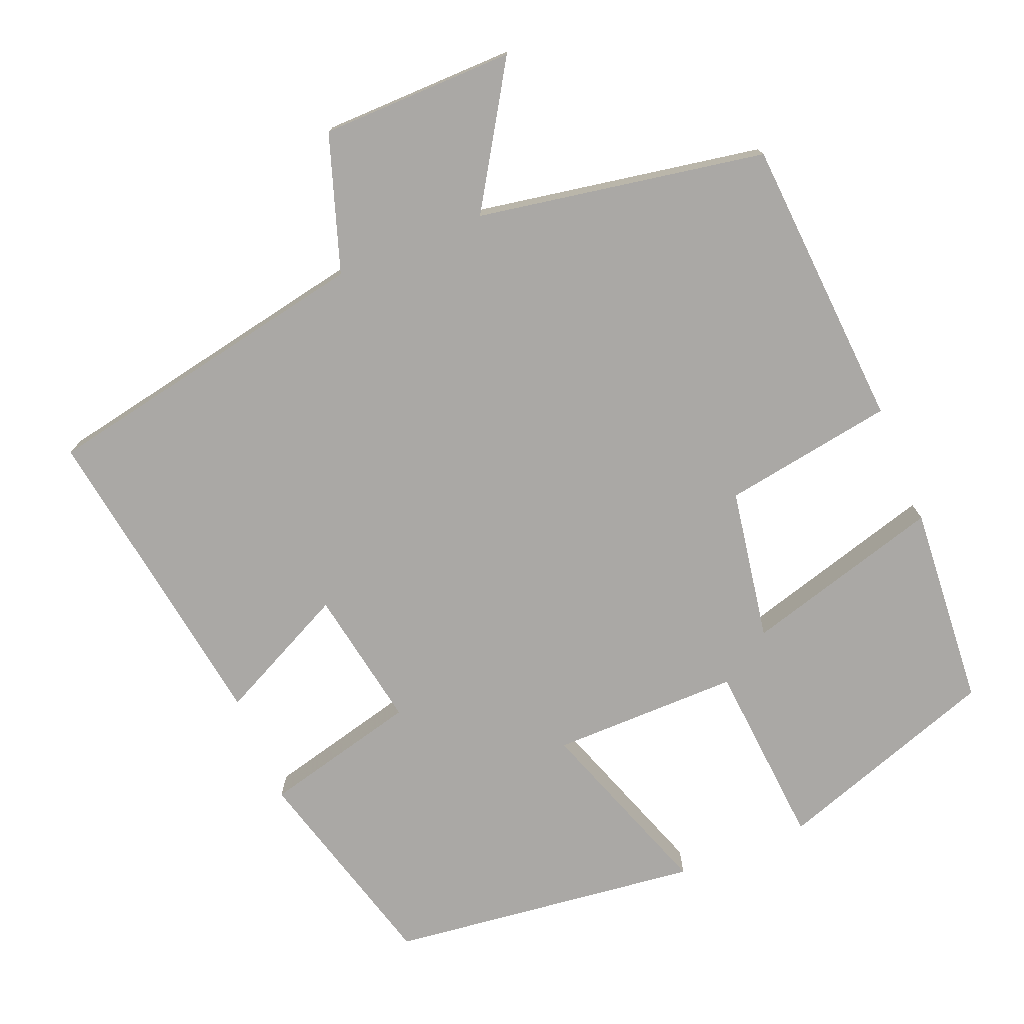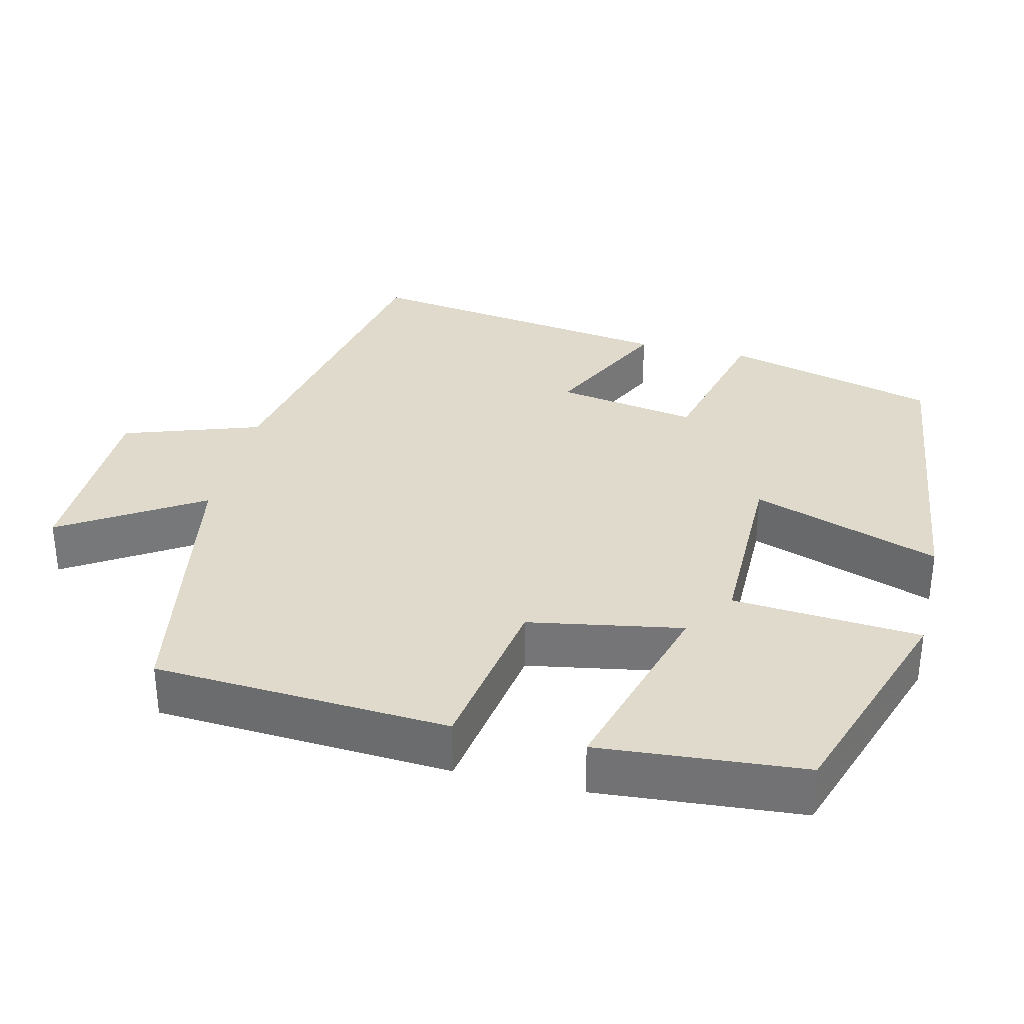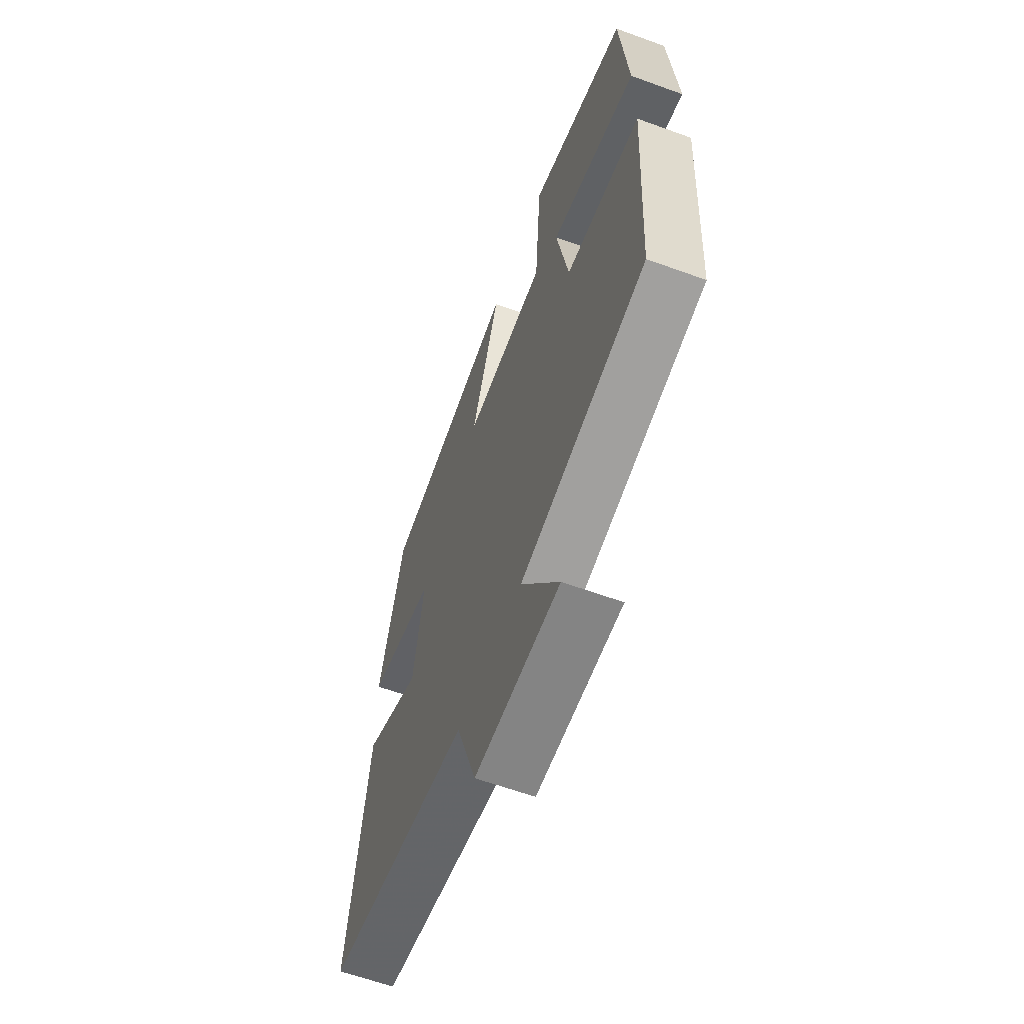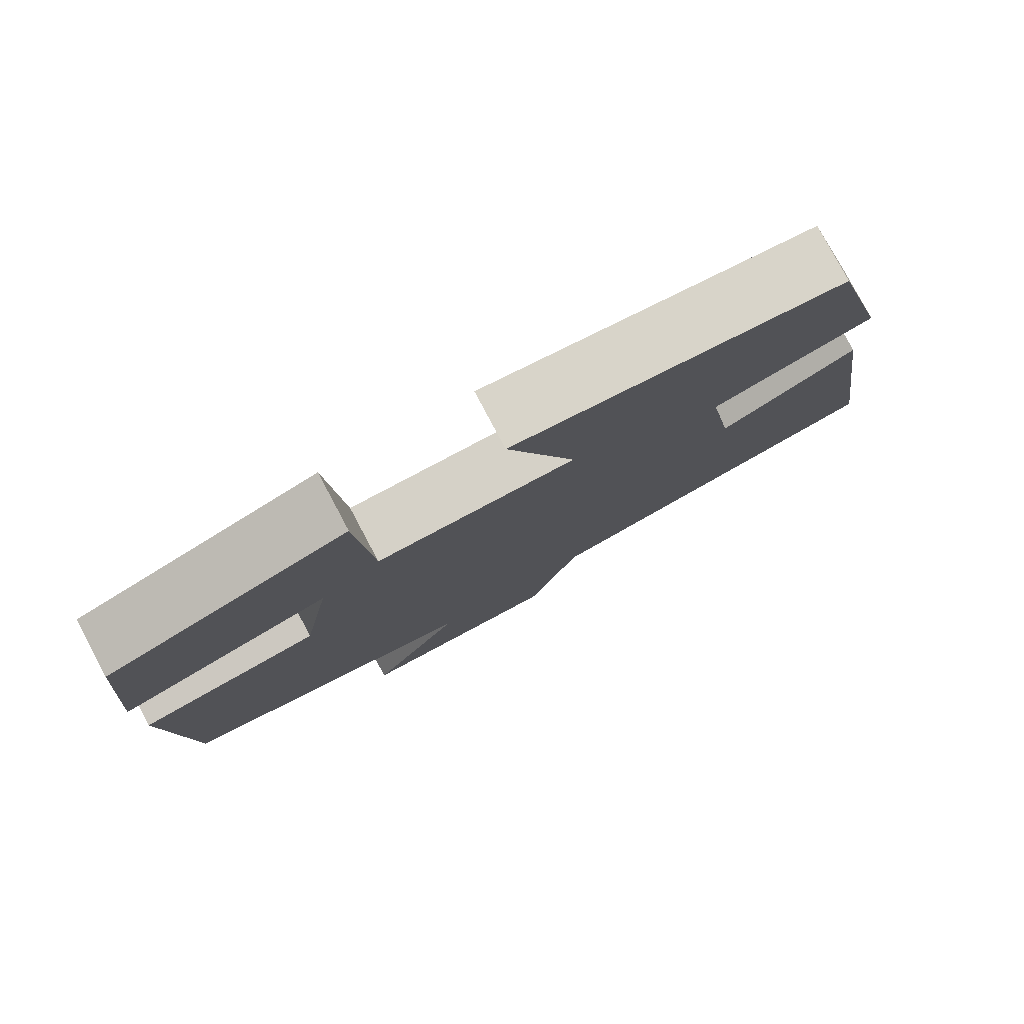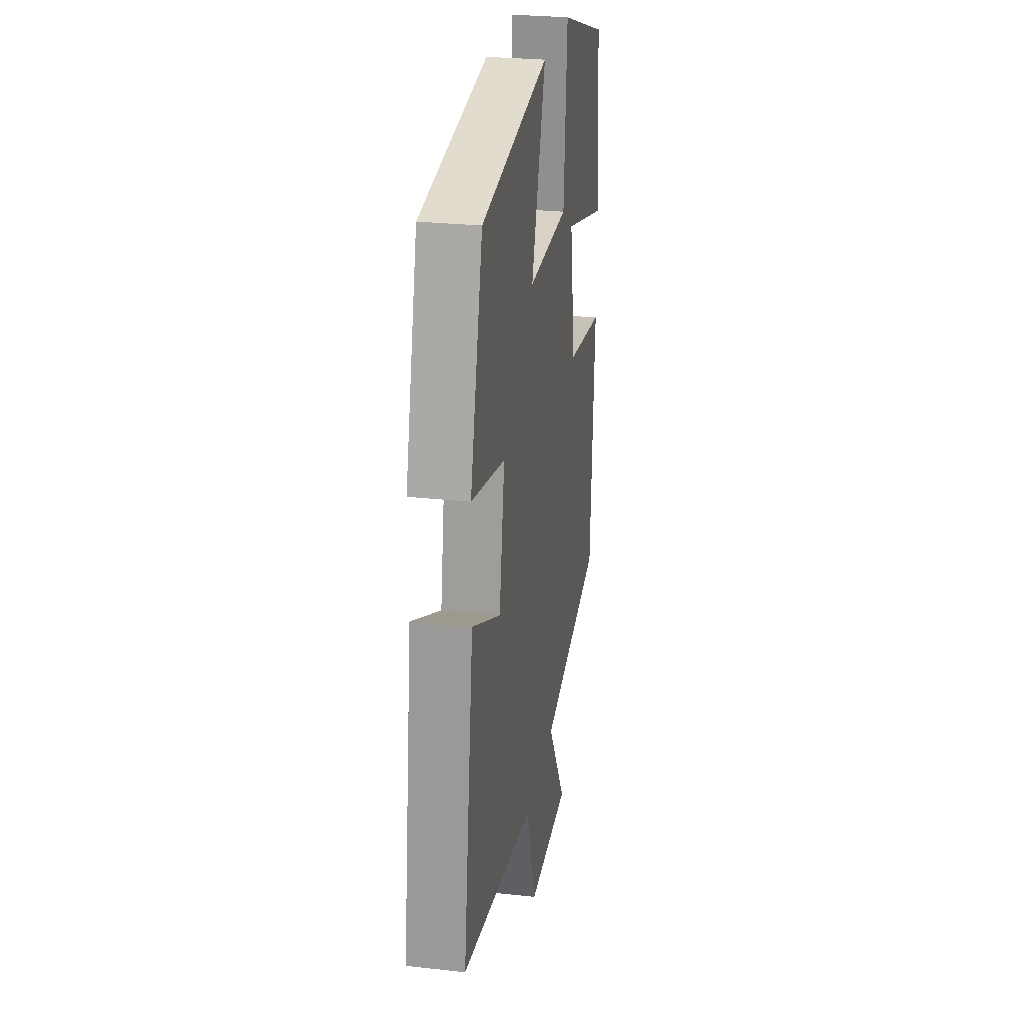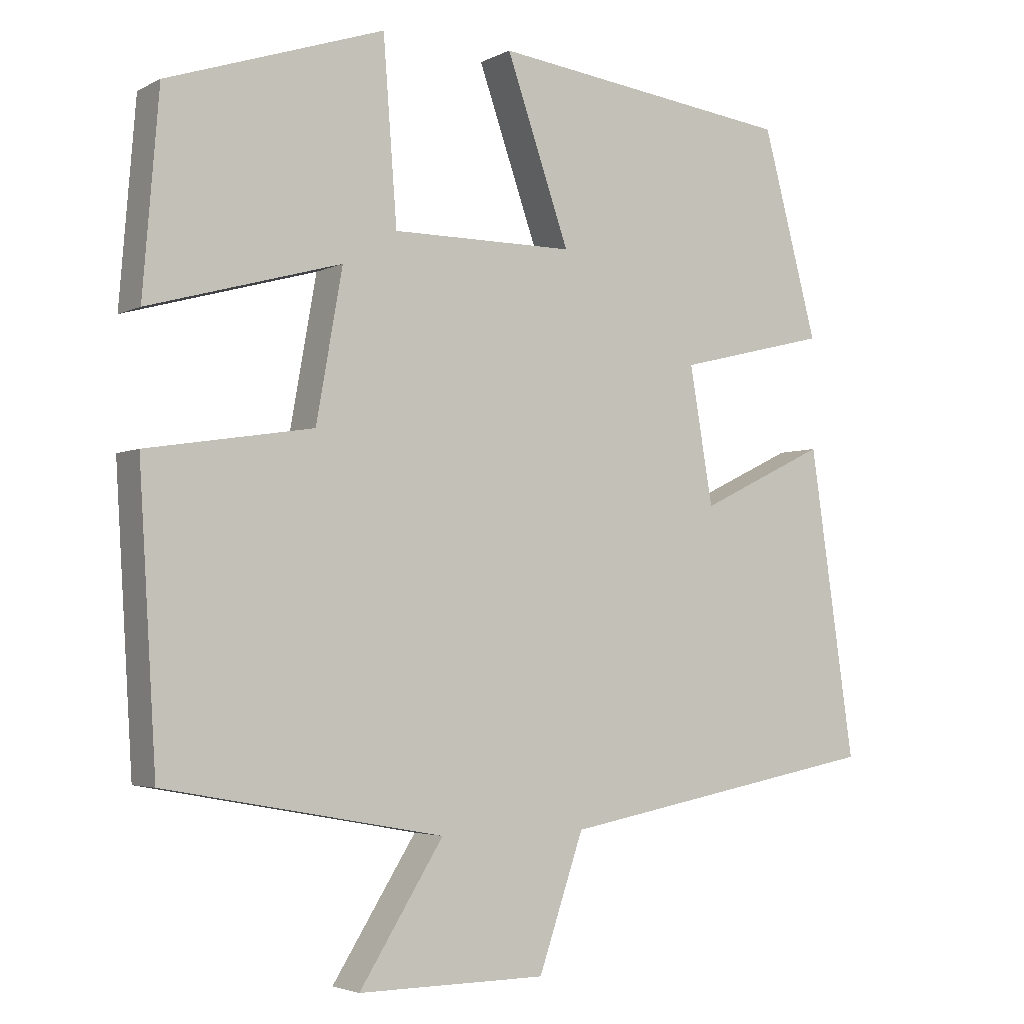
<metadata>
{"format":"obj","ext":"obj","renderer":"f3d","projection":"perspective","resolution":1024,"background":"white","views":[{"elev":-75.2,"azim":-157.4,"up":"+Y"},{"elev":33.0,"azim":-76.4,"up":"+Y"},{"elev":-61.8,"azim":-110.3,"up":"+Z"},{"elev":79.5,"azim":-28.0,"up":"+Z"},{"elev":27.4,"azim":99.6,"up":"+Z"},{"elev":-3.6,"azim":-31.9,"up":"+Z"}]}
</metadata>
<code>
v -0.478 0.07 0.4
v -0.179 0.07 0.5
v -0.16 0.07 0.25
v 0.092 0.07 0.25
v 0.005 0.07 0.5
v 0.424 0.07 0.447
v 0.5 0.07 0.163
v 0.292 0.07 0.112
v 0.324 0.07 -0.076
v 0.5 0.07 0.009
v 0.562 0.07 -0.416
v 0.114 0.07 -0.5
v 0.052 0.07 -0.682
v -0.208 0.07 -0.684
v -0.092 0.07 -0.5
v -0.476 0.07 -0.43
v -0.5 0.07 -0.038
v -0.271 0.07 -0.002
v -0.235 0.07 0.202
v -0.5 0.07 0.128
v -0.478 0 0.4
v -0.179 0 0.5
v -0.16 0 0.25
v 0.092 0 0.25
v 0.005 0 0.5
v 0.424 0 0.447
v 0.5 0 0.163
v 0.292 0 0.112
v 0.324 0 -0.076
v 0.5 0 0.009
v 0.562 0 -0.416
v 0.114 0 -0.5
v 0.052 0 -0.682
v -0.208 0 -0.684
v -0.092 0 -0.5
v -0.476 0 -0.43
v -0.5 0 -0.038
v -0.271 0 -0.002
v -0.235 0 0.202
v -0.5 0 0.128
f 19 20 1 2
f 18 19 2 3
f 15 16 17 18
f 15 18 3 4
f 12 13 14 15
f 12 15 4
f 9 10 11 12
f 8 9 12 4
f 6 7 8
f 4 5 6 8
f 22 21 40 39
f 23 22 39 38
f 38 37 36 35
f 24 23 38 35
f 35 34 33 32
f 24 35 32
f 32 31 30 29
f 24 32 29 28
f 28 27 26
f 28 26 25 24
f 1 21 22 2
f 2 22 23 3
f 3 23 24 4
f 4 24 25 5
f 5 25 26 6
f 6 26 27 7
f 7 27 28 8
f 8 28 29 9
f 9 29 30 10
f 10 30 31 11
f 11 31 32 12
f 12 32 33 13
f 13 33 34 14
f 14 34 35 15
f 15 35 36 16
f 16 36 37 17
f 17 37 38 18
f 18 38 39 19
f 19 39 40 20
f 20 40 21 1

</code>
